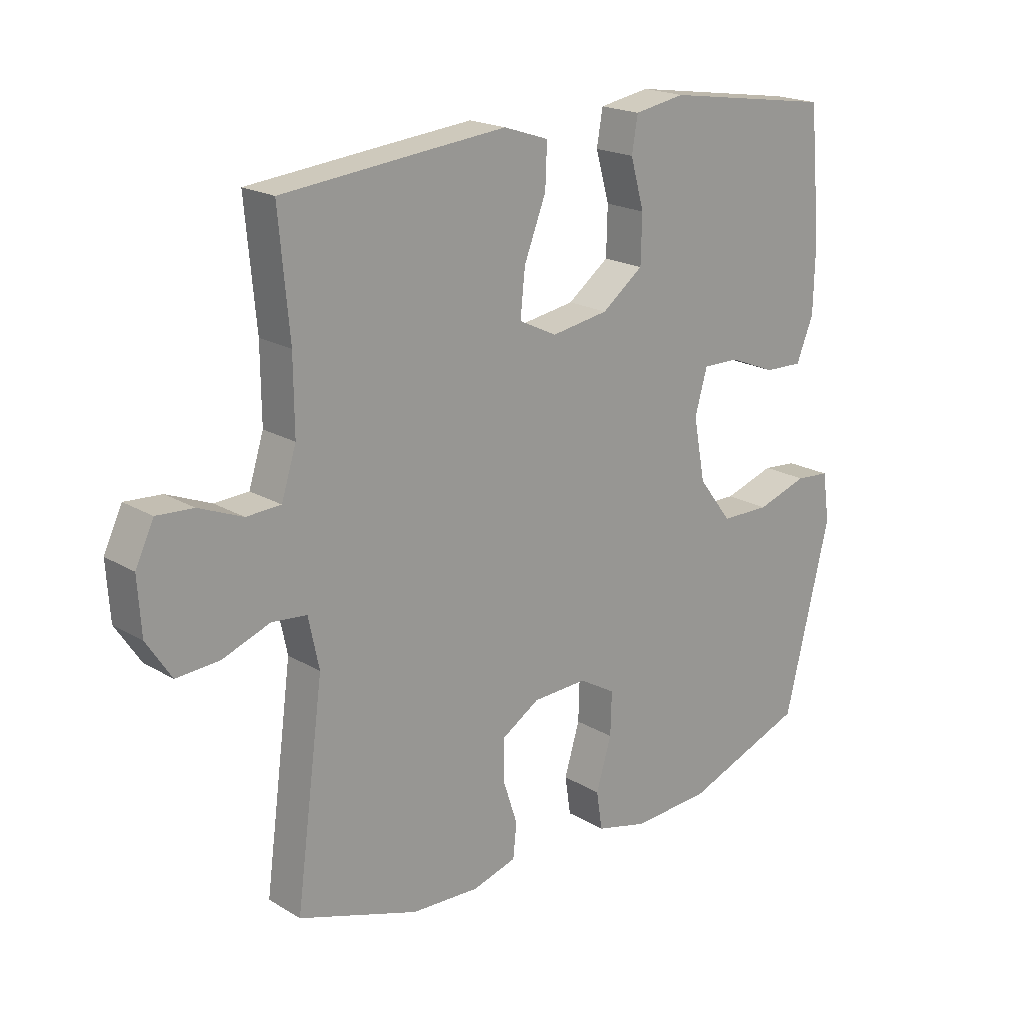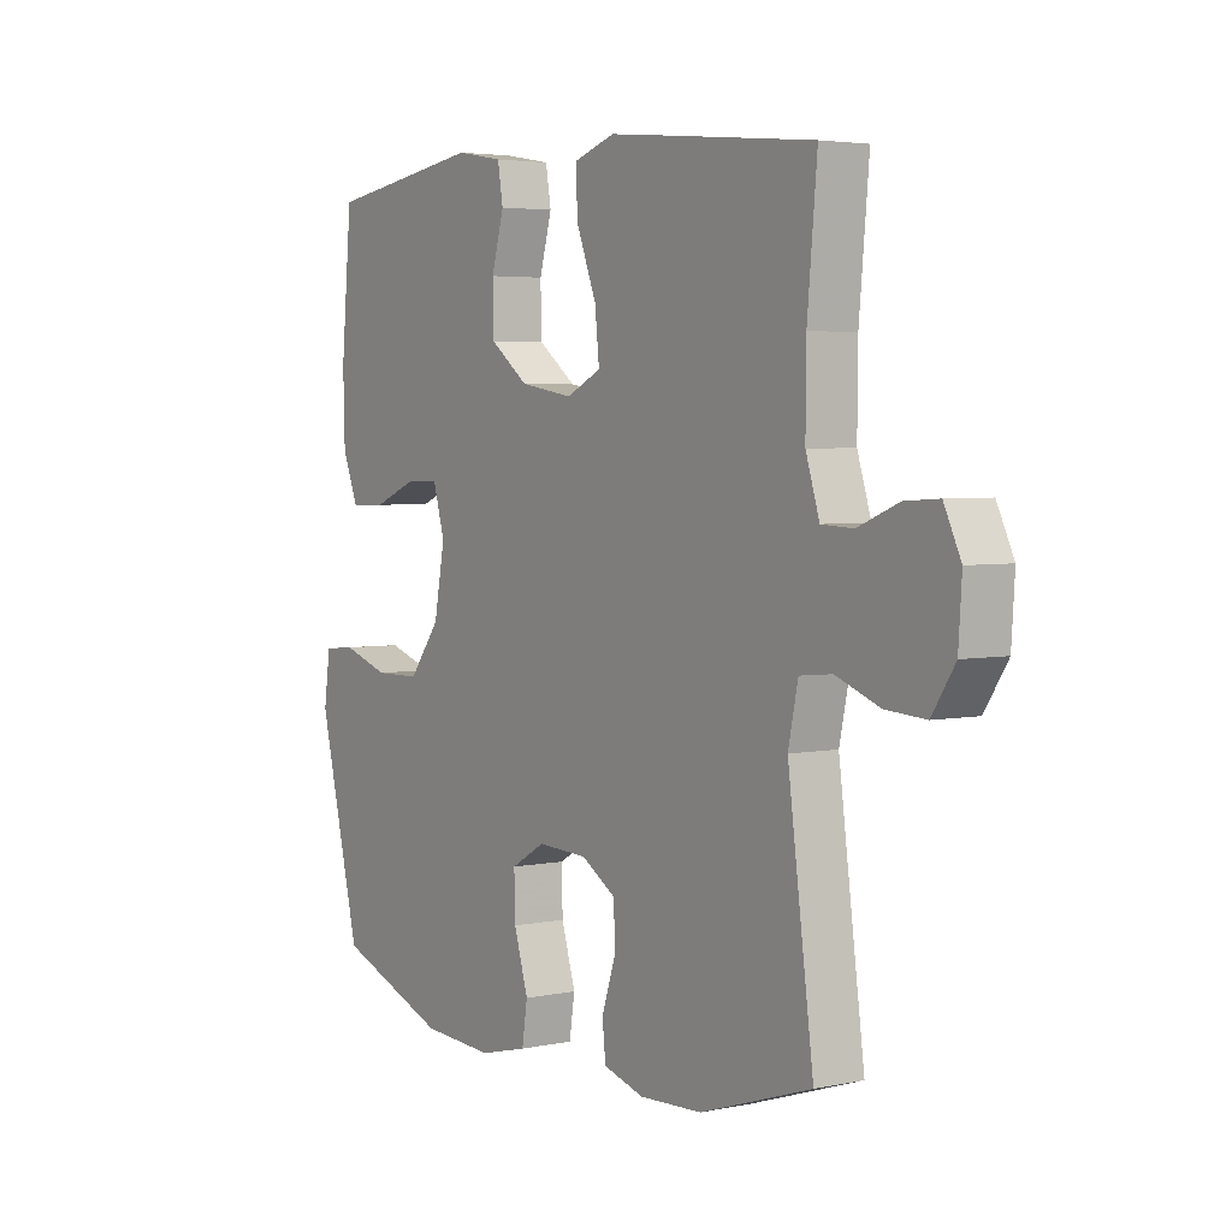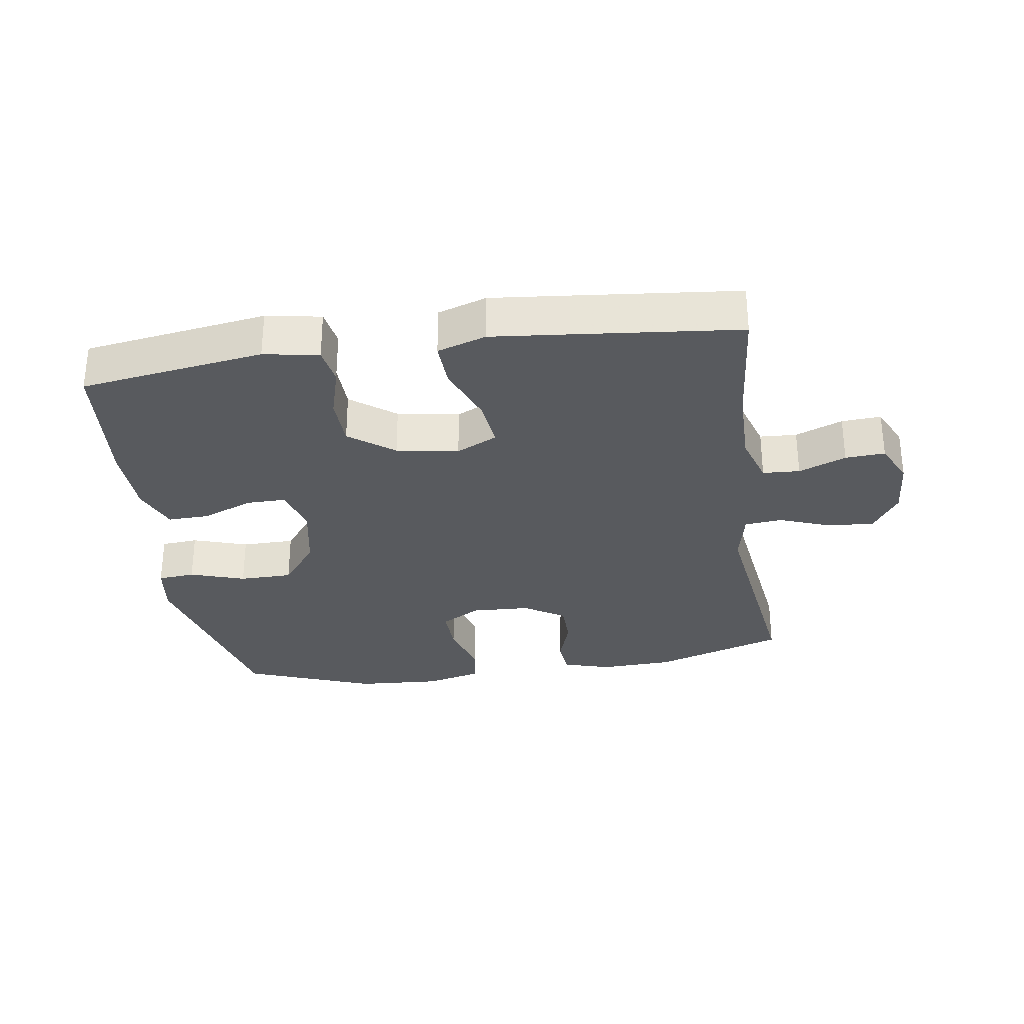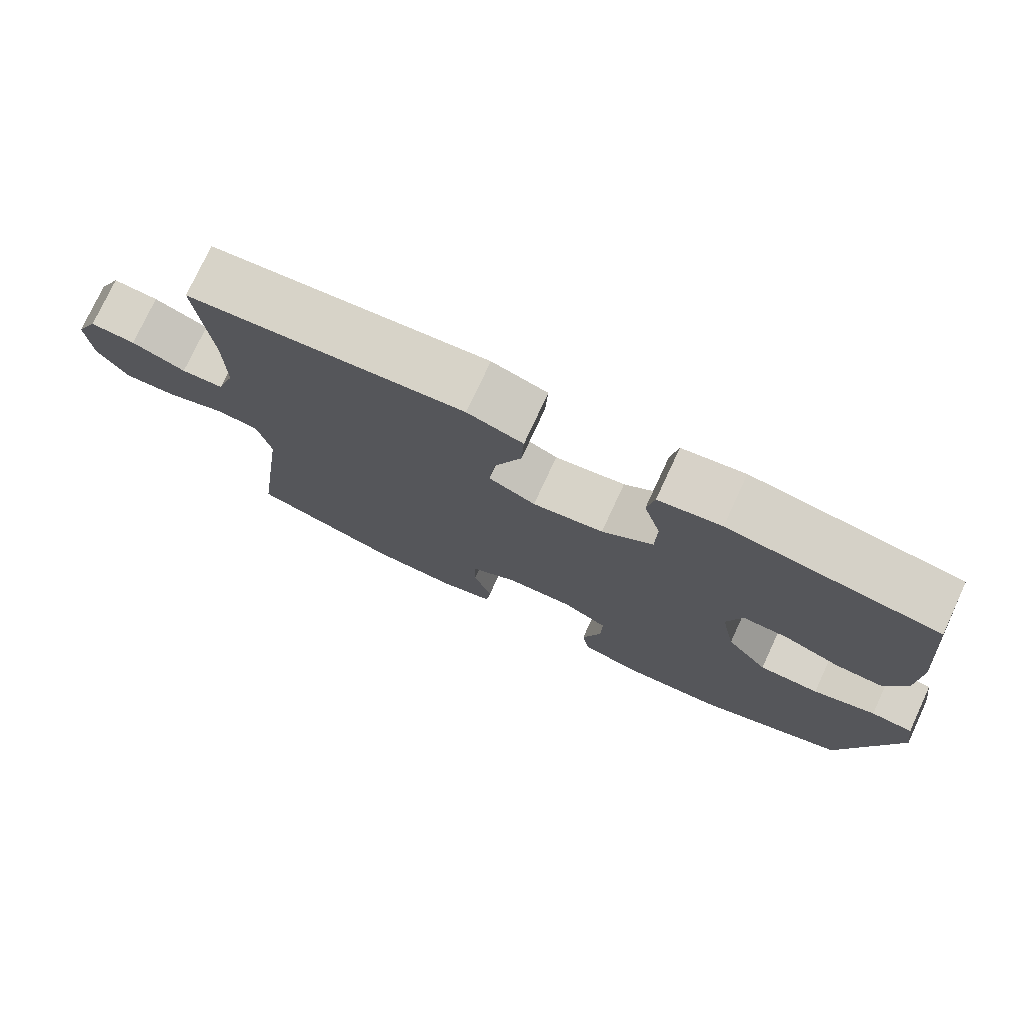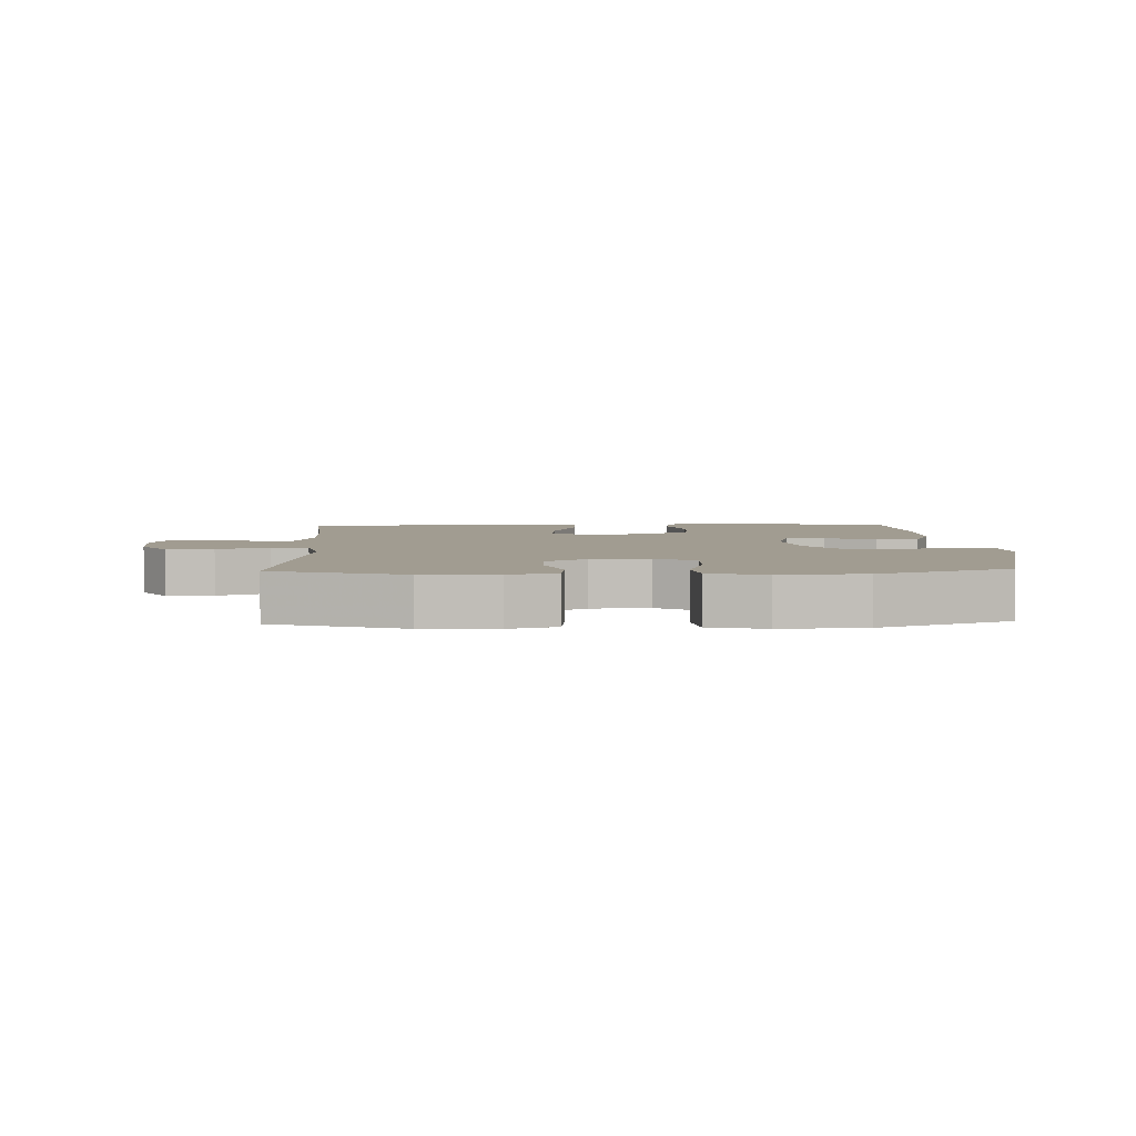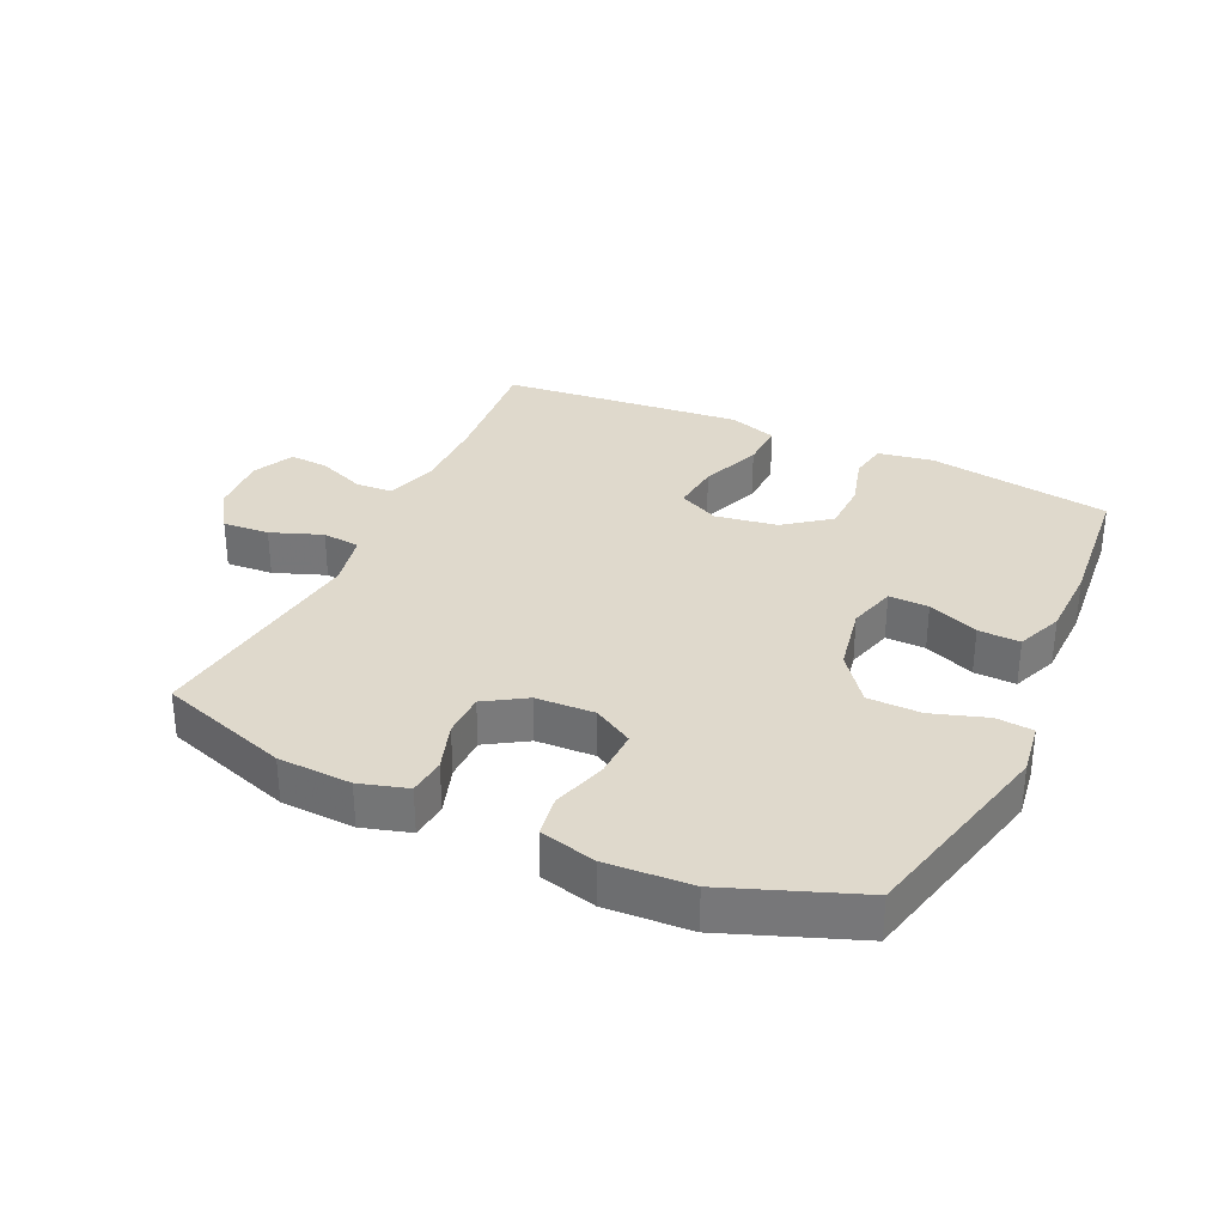
<metadata>
{"format":"obj","ext":"obj","renderer":"f3d","projection":"perspective","resolution":1024,"background":"white","views":[{"elev":19.6,"azim":137.8,"up":"+Z"},{"elev":3.9,"azim":55.6,"up":"+Z"},{"elev":-30.6,"azim":8.4,"up":"+Y"},{"elev":76.4,"azim":-155.1,"up":"+Z"},{"elev":4.5,"azim":177.8,"up":"+Y"},{"elev":32.3,"azim":-155.1,"up":"+Y"}]}
</metadata>
<code>
v 0.5 0.07 -0.5
v 0.296 0.07 -0.567
v 0.181 0.07 -0.572
v 0.106 0.07 -0.55
v 0.1 0.07 -0.492
v 0.125 0.07 -0.416
v 0.124 0.07 -0.347
v 0.06 0.07 -0.307
v -0.032 0.07 -0.303
v -0.094 0.07 -0.339
v -0.092 0.07 -0.412
v -0.066 0.07 -0.498
v -0.076 0.07 -0.563
v -0.164 0.07 -0.585
v -0.296 0.07 -0.577
v -0.5 0.07 -0.5
v -0.577 0.07 -0.183
v -0.565 0.07 -0.1
v -0.507 0.07 -0.095
v -0.421 0.07 -0.123
v -0.338 0.07 -0.122
v -0.281 0.07 -0.048
v -0.261 0.07 0.058
v -0.282 0.07 0.132
v -0.344 0.07 0.131
v -0.423 0.07 0.099
v -0.488 0.07 0.097
v -0.517 0.07 0.169
v -0.52 0.07 0.284
v -0.5 0.07 0.5
v -0.213 0.07 0.543
v -0.127 0.07 0.528
v -0.117 0.07 0.469
v -0.14 0.07 0.387
v -0.138 0.07 0.307
v -0.068 0.07 0.254
v 0.029 0.07 0.238
v 0.093 0.07 0.269
v 0.085 0.07 0.346
v 0.048 0.07 0.441
v 0.045 0.07 0.513
v 0.121 0.07 0.538
v 0.243 0.07 0.526
v 0.5 0.07 0.5
v 0.482 0.07 0.303
v 0.481 0.07 0.18
v 0.506 0.07 0.101
v 0.564 0.07 0.098
v 0.638 0.07 0.128
v 0.7 0.07 0.132
v 0.731 0.07 0.067
v 0.725 0.07 -0.026
v 0.683 0.07 -0.09
v 0.61 0.07 -0.085
v 0.53 0.07 -0.055
v 0.471 0.07 -0.061
v 0.453 0.07 -0.146
v 0.5 0 -0.5
v 0.296 0 -0.567
v 0.181 0 -0.572
v 0.106 0 -0.55
v 0.1 0 -0.492
v 0.125 0 -0.416
v 0.124 0 -0.347
v 0.06 0 -0.307
v -0.032 0 -0.303
v -0.094 0 -0.339
v -0.092 0 -0.412
v -0.066 0 -0.498
v -0.076 0 -0.563
v -0.164 0 -0.585
v -0.296 0 -0.577
v -0.5 0 -0.5
v -0.577 0 -0.183
v -0.565 0 -0.1
v -0.507 0 -0.095
v -0.421 0 -0.123
v -0.338 0 -0.122
v -0.281 0 -0.048
v -0.261 0 0.058
v -0.282 0 0.132
v -0.344 0 0.131
v -0.423 0 0.099
v -0.488 0 0.097
v -0.517 0 0.169
v -0.52 0 0.284
v -0.5 0 0.5
v -0.213 0 0.543
v -0.127 0 0.528
v -0.117 0 0.469
v -0.14 0 0.387
v -0.138 0 0.307
v -0.068 0 0.254
v 0.029 0 0.238
v 0.093 0 0.269
v 0.085 0 0.346
v 0.048 0 0.441
v 0.045 0 0.513
v 0.121 0 0.538
v 0.243 0 0.526
v 0.5 0 0.5
v 0.482 0 0.303
v 0.481 0 0.18
v 0.506 0 0.101
v 0.564 0 0.098
v 0.638 0 0.128
v 0.7 0 0.132
v 0.731 0 0.067
v 0.725 0 -0.026
v 0.683 0 -0.09
v 0.61 0 -0.085
v 0.53 0 -0.055
v 0.471 0 -0.061
v 0.453 0 -0.146
f 52 53 54 55
f 52 55 56
f 51 52 56
f 48 49 50 51
f 47 48 51 56
f 46 47 56
f 45 46 56 57
f 43 44 45
f 42 43 45 57
f 39 40 41 42
f 38 39 42 57
f 31 32 33 34
f 31 34 35
f 30 31 35
f 29 30 35 36
f 25 26 27 28
f 24 25 28 29
f 17 18 19 20
f 17 20 21
f 16 17 21
f 15 16 21 22
f 11 12 13 14
f 10 11 14 15
f 3 4 5 6
f 3 6 7
f 2 3 7
f 1 2 7
f 37 38 57 1
f 24 29 36 37
f 23 24 37 1
f 10 15 22 23
f 9 10 23
f 8 9 23
f 1 7 8 23
f 112 111 110 109
f 113 112 109
f 113 109 108
f 108 107 106 105
f 113 108 105 104
f 113 104 103
f 114 113 103 102
f 102 101 100
f 114 102 100 99
f 99 98 97 96
f 114 99 96 95
f 91 90 89 88
f 92 91 88
f 92 88 87
f 93 92 87 86
f 85 84 83 82
f 86 85 82 81
f 77 76 75 74
f 78 77 74
f 78 74 73
f 79 78 73 72
f 71 70 69 68
f 72 71 68 67
f 63 62 61 60
f 64 63 60
f 64 60 59
f 64 59 58
f 58 114 95 94
f 94 93 86 81
f 58 94 81 80
f 80 79 72 67
f 80 67 66
f 80 66 65
f 80 65 64 58
f 1 58 59 2
f 2 59 60 3
f 3 60 61 4
f 4 61 62 5
f 5 62 63 6
f 6 63 64 7
f 7 64 65 8
f 8 65 66 9
f 9 66 67 10
f 10 67 68 11
f 11 68 69 12
f 12 69 70 13
f 13 70 71 14
f 14 71 72 15
f 15 72 73 16
f 16 73 74 17
f 17 74 75 18
f 18 75 76 19
f 19 76 77 20
f 20 77 78 21
f 21 78 79 22
f 22 79 80 23
f 23 80 81 24
f 24 81 82 25
f 25 82 83 26
f 26 83 84 27
f 27 84 85 28
f 28 85 86 29
f 29 86 87 30
f 30 87 88 31
f 31 88 89 32
f 32 89 90 33
f 33 90 91 34
f 34 91 92 35
f 35 92 93 36
f 36 93 94 37
f 37 94 95 38
f 38 95 96 39
f 39 96 97 40
f 40 97 98 41
f 41 98 99 42
f 42 99 100 43
f 43 100 101 44
f 44 101 102 45
f 45 102 103 46
f 46 103 104 47
f 47 104 105 48
f 48 105 106 49
f 49 106 107 50
f 50 107 108 51
f 51 108 109 52
f 52 109 110 53
f 53 110 111 54
f 54 111 112 55
f 55 112 113 56
f 56 113 114 57
f 57 114 58 1

</code>
